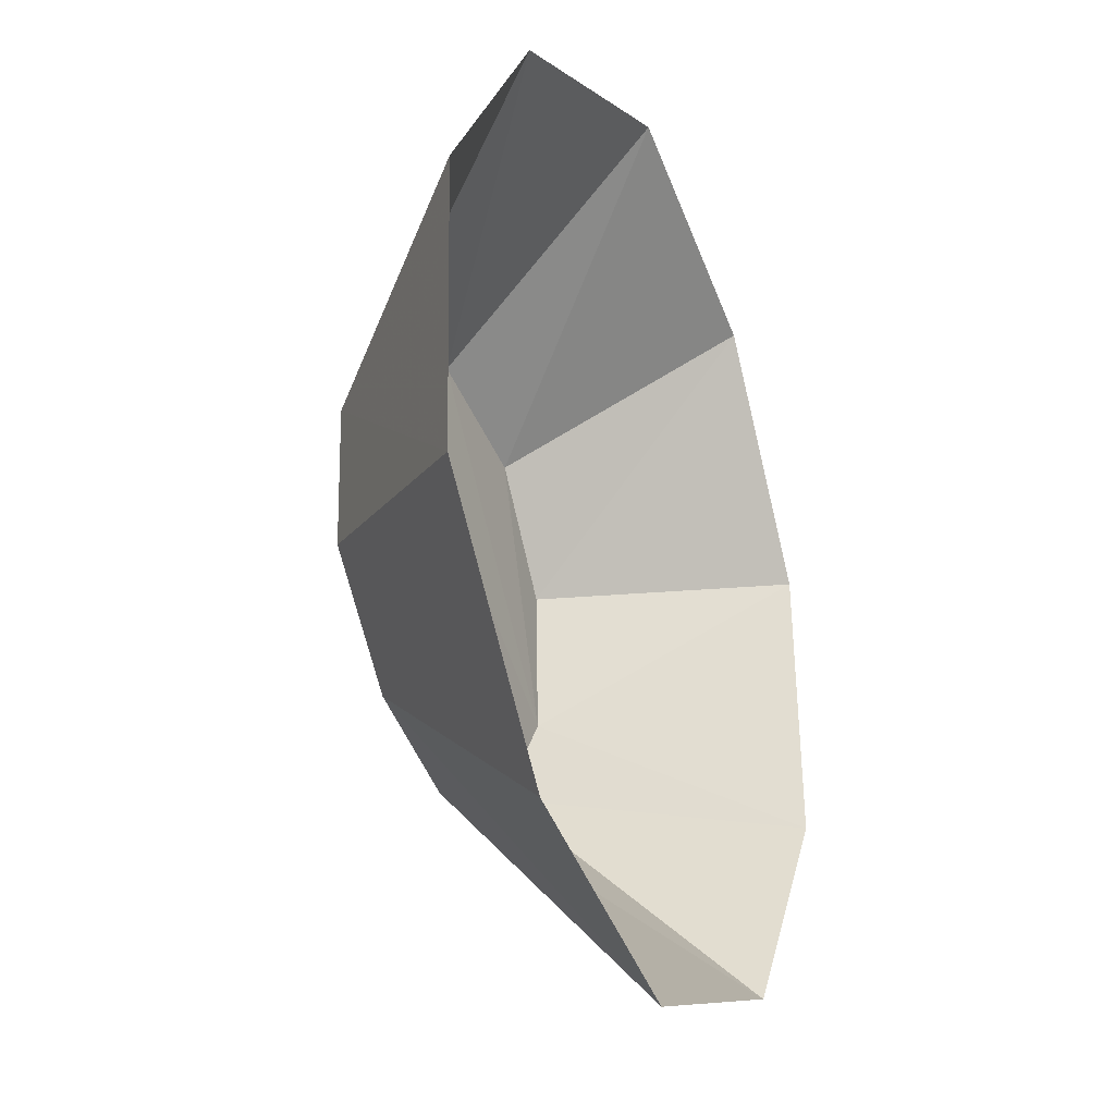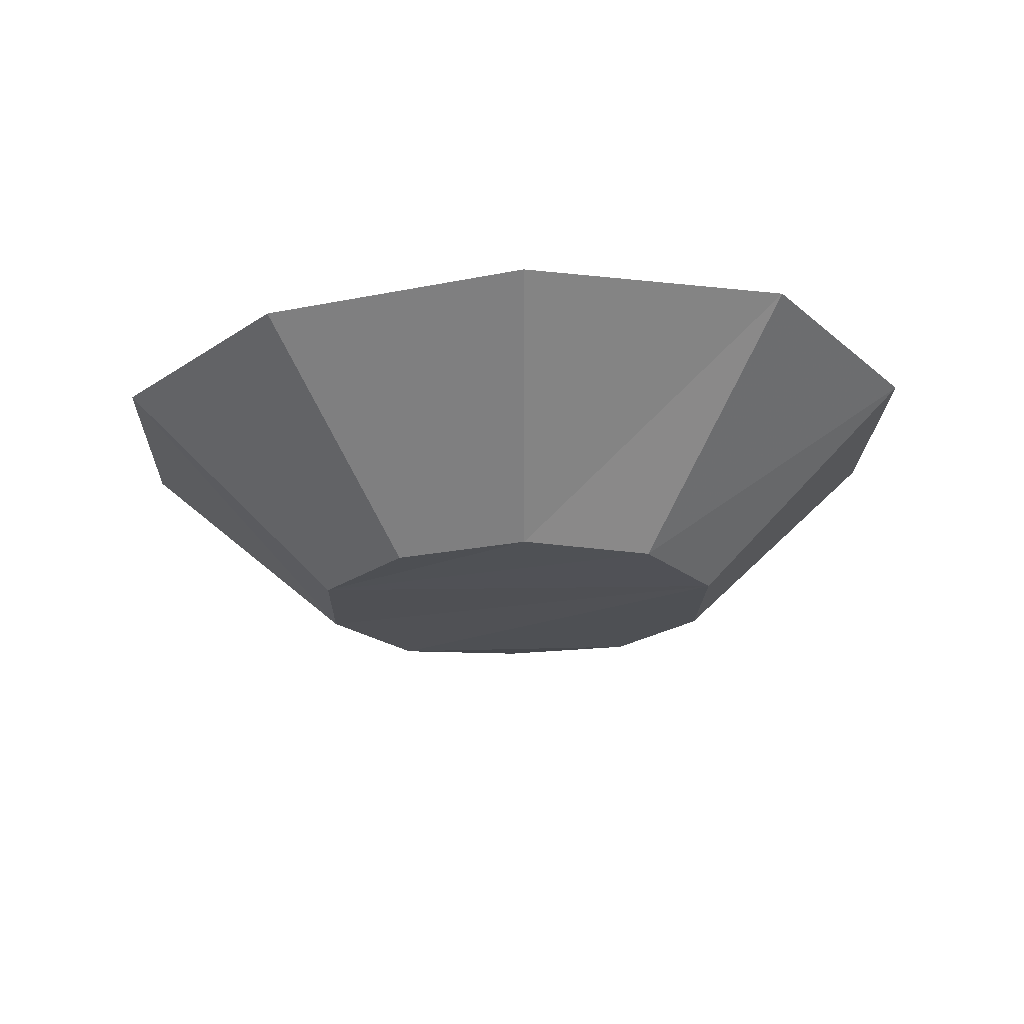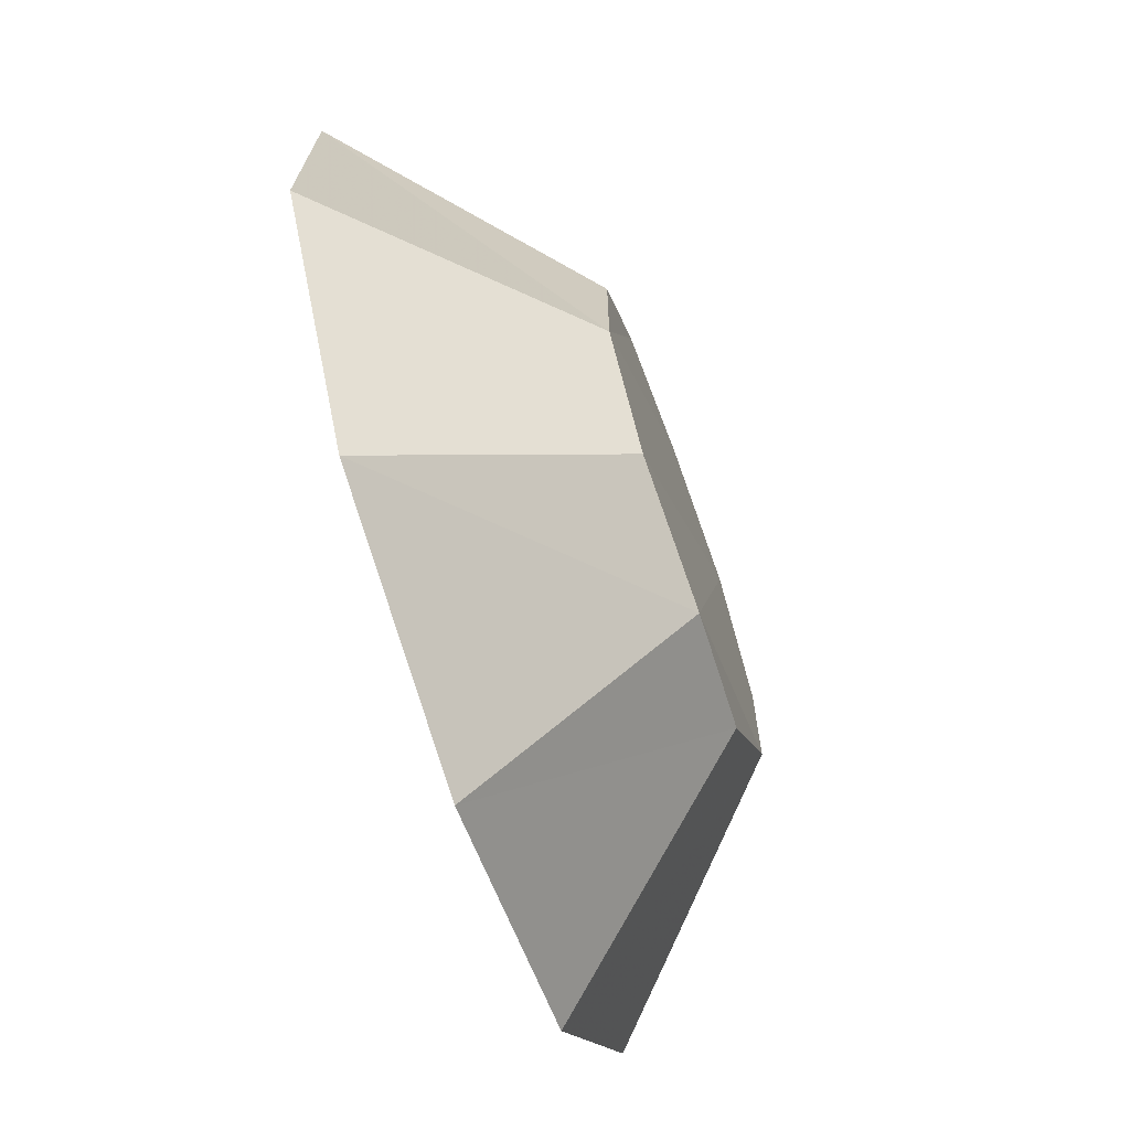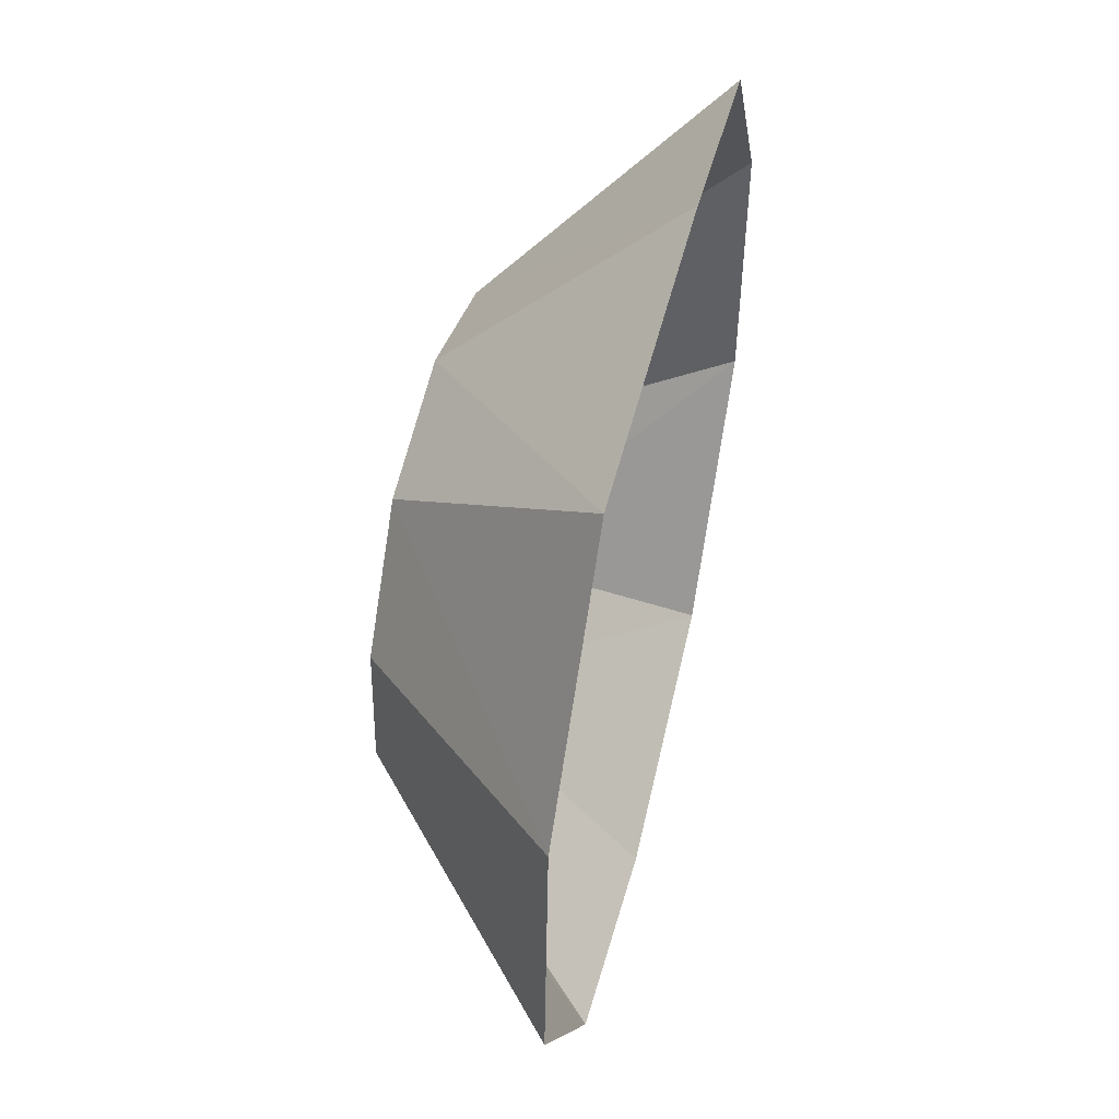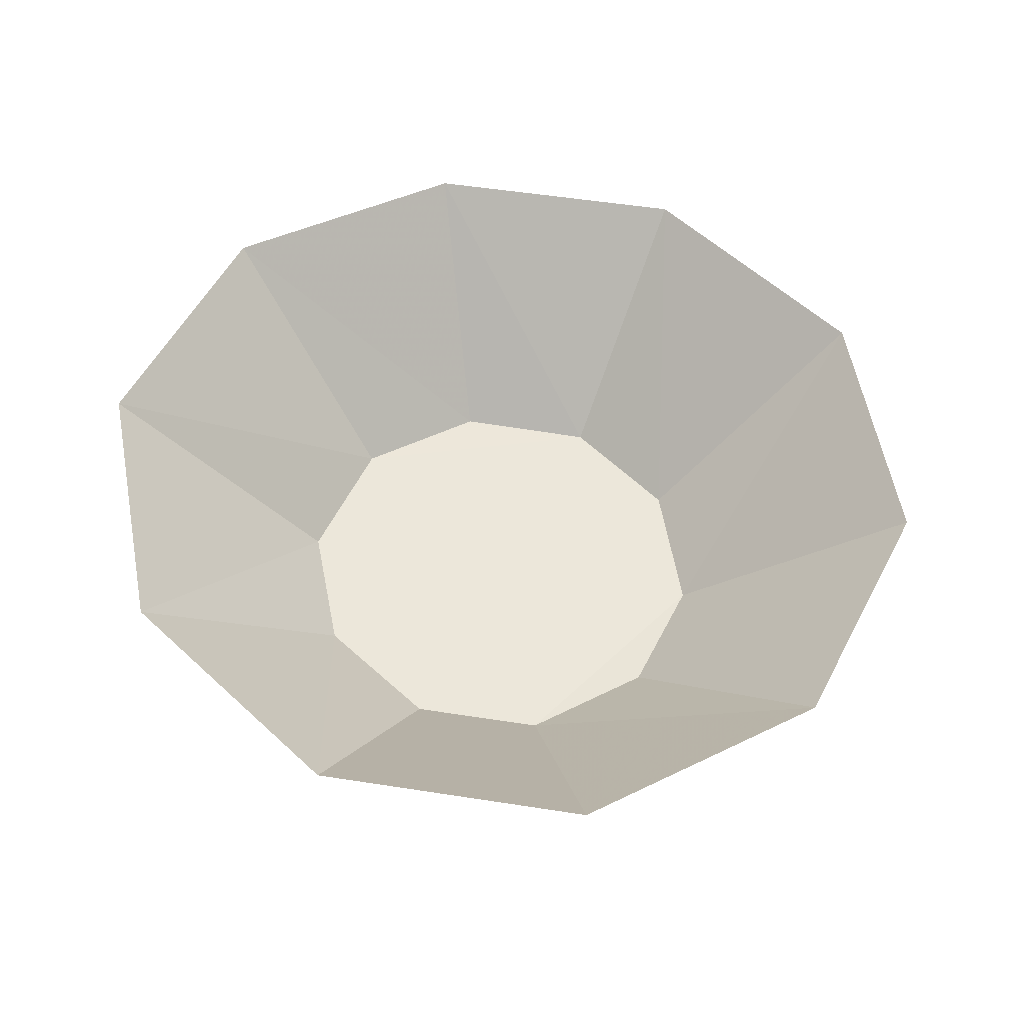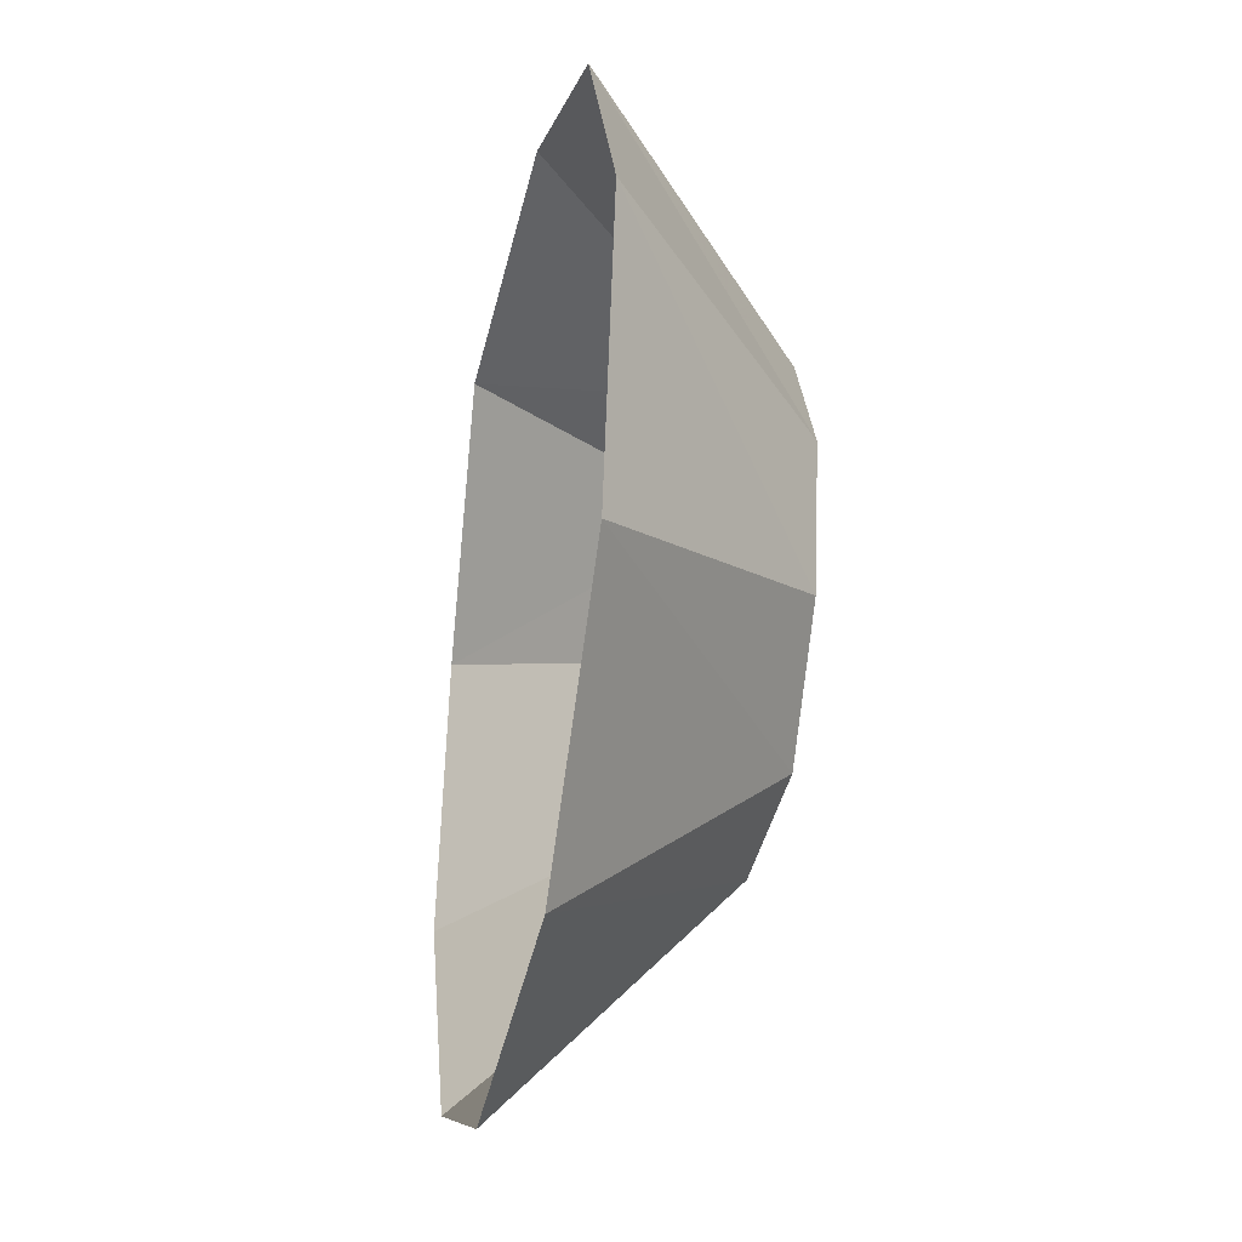
<metadata>
{"format":"obj","ext":"obj","renderer":"f3d","projection":"perspective","resolution":1024,"background":"white","views":[{"elev":-36.8,"azim":113.1,"up":"+Z"},{"elev":-16.3,"azim":-28.6,"up":"+Y"},{"elev":-60.3,"azim":-71.2,"up":"+Z"},{"elev":39.3,"azim":103.1,"up":"+Z"},{"elev":53.4,"azim":106.7,"up":"+Y"},{"elev":-53.1,"azim":-100.7,"up":"+Z"}]}
</metadata>
<code>
v 0.2005 -0.1236 0.1442
v 0.1777 -0.1244 0.1215
v 0.1769 -0.1471 0.1572
v 0.1769 -0.1471 0.1572
v 0.1777 -0.1244 0.1215
v 0.2005 -0.1236 0.1442
v 0.1777 -0.1244 0.1215
v 0.1655 -0.1471 0.1458
v 0.1769 -0.1471 0.1572
v 0.1769 -0.1471 0.1572
v 0.1655 -0.1471 0.1458
v 0.1777 -0.1244 0.1215
v 0.2005 -0.1236 0.1442
v 0.1769 -0.1471 0.1572
v 0.1793 -0.1463 0.1727
v 0.1793 -0.1463 0.1727
v 0.1769 -0.1471 0.1572
v 0.2005 -0.1236 0.1442
v 0.1769 -0.1471 0.1572
v 0.1655 -0.1471 0.1458
v 0.1501 -0.1479 0.1434
v 0.1501 -0.1479 0.1434
v 0.1655 -0.1471 0.1458
v 0.1769 -0.1471 0.1572
v 0.1777 -0.1244 0.1215
v 0.146 -0.1252 0.1158
v 0.1655 -0.1471 0.1458
v 0.1655 -0.1471 0.1458
v 0.146 -0.1252 0.1158
v 0.1777 -0.1244 0.1215
v 0.1793 -0.1463 0.1727
v 0.1769 -0.1471 0.1572
v 0.1501 -0.1479 0.1434
v 0.1501 -0.1479 0.1434
v 0.1769 -0.1471 0.1572
v 0.1793 -0.1463 0.1727
v 0.2053 -0.122 0.1759
v 0.2005 -0.1236 0.1442
v 0.1793 -0.1463 0.1727
v 0.1793 -0.1463 0.1727
v 0.2005 -0.1236 0.1442
v 0.2053 -0.122 0.1759
v 0.1655 -0.1471 0.1458
v 0.146 -0.1252 0.1158
v 0.1501 -0.1479 0.1434
v 0.1501 -0.1479 0.1434
v 0.146 -0.1252 0.1158
v 0.1655 -0.1471 0.1458
v 0.1793 -0.1463 0.1727
v 0.1501 -0.1479 0.1434
v 0.172 -0.1455 0.1873
v 0.172 -0.1455 0.1873
v 0.1501 -0.1479 0.1434
v 0.1793 -0.1463 0.1727
v 0.2053 -0.122 0.1759
v 0.1793 -0.1463 0.1727
v 0.172 -0.1455 0.1873
v 0.172 -0.1455 0.1873
v 0.1793 -0.1463 0.1727
v 0.2053 -0.122 0.1759
v 0.1501 -0.1479 0.1434
v 0.146 -0.1252 0.1158
v 0.1168 -0.1244 0.1304
v 0.1168 -0.1244 0.1304
v 0.146 -0.1252 0.1158
v 0.1501 -0.1479 0.1434
v 0.172 -0.1455 0.1873
v 0.1501 -0.1479 0.1434
v 0.1355 -0.1471 0.1507
v 0.1355 -0.1471 0.1507
v 0.1501 -0.1479 0.1434
v 0.172 -0.1455 0.1873
v 0.2053 -0.122 0.1759
v 0.172 -0.1455 0.1873
v 0.1907 -0.1203 0.2043
v 0.1907 -0.1203 0.2043
v 0.172 -0.1455 0.1873
v 0.2053 -0.122 0.1759
v 0.1501 -0.1479 0.1434
v 0.1168 -0.1244 0.1304
v 0.1355 -0.1471 0.1507
v 0.1355 -0.1471 0.1507
v 0.1168 -0.1244 0.1304
v 0.1501 -0.1479 0.1434
v 0.172 -0.1455 0.1873
v 0.1355 -0.1471 0.1507
v 0.1282 -0.1463 0.1645
v 0.1282 -0.1463 0.1645
v 0.1355 -0.1471 0.1507
v 0.172 -0.1455 0.1873
v 0.1907 -0.1203 0.2043
v 0.172 -0.1455 0.1873
v 0.1582 -0.1447 0.1946
v 0.1582 -0.1447 0.1946
v 0.172 -0.1455 0.1873
v 0.1907 -0.1203 0.2043
v 0.1355 -0.1471 0.1507
v 0.1168 -0.1244 0.1304
v 0.1022 -0.1228 0.1597
v 0.1022 -0.1228 0.1597
v 0.1168 -0.1244 0.1304
v 0.1355 -0.1471 0.1507
v 0.1355 -0.1471 0.1507
v 0.1022 -0.1228 0.1597
v 0.1282 -0.1463 0.1645
v 0.1282 -0.1463 0.1645
v 0.1022 -0.1228 0.1597
v 0.1355 -0.1471 0.1507
v 0.172 -0.1455 0.1873
v 0.1282 -0.1463 0.1645
v 0.1582 -0.1447 0.1946
v 0.1582 -0.1447 0.1946
v 0.1282 -0.1463 0.1645
v 0.172 -0.1455 0.1873
v 0.1623 -0.1179 0.219
v 0.1907 -0.1203 0.2043
v 0.1582 -0.1447 0.1946
v 0.1582 -0.1447 0.1946
v 0.1907 -0.1203 0.2043
v 0.1623 -0.1179 0.219
v 0.1282 -0.1463 0.1645
v 0.1022 -0.1228 0.1597
v 0.1078 -0.1211 0.1913
v 0.1078 -0.1211 0.1913
v 0.1022 -0.1228 0.1597
v 0.1282 -0.1463 0.1645
v 0.1582 -0.1447 0.1946
v 0.1282 -0.1463 0.1645
v 0.142 -0.1447 0.1922
v 0.142 -0.1447 0.1922
v 0.1282 -0.1463 0.1645
v 0.1582 -0.1447 0.1946
v 0.1623 -0.1179 0.219
v 0.1582 -0.1447 0.1946
v 0.142 -0.1447 0.1922
v 0.142 -0.1447 0.1922
v 0.1582 -0.1447 0.1946
v 0.1623 -0.1179 0.219
v 0.1306 -0.1455 0.1808
v 0.1282 -0.1463 0.1645
v 0.1078 -0.1211 0.1913
v 0.1078 -0.1211 0.1913
v 0.1282 -0.1463 0.1645
v 0.1306 -0.1455 0.1808
v 0.142 -0.1447 0.1922
v 0.1282 -0.1463 0.1645
v 0.1306 -0.1455 0.1808
v 0.1306 -0.1455 0.1808
v 0.1282 -0.1463 0.1645
v 0.142 -0.1447 0.1922
v 0.1623 -0.1179 0.219
v 0.142 -0.1447 0.1922
v 0.1298 -0.1195 0.2141
v 0.1298 -0.1195 0.2141
v 0.142 -0.1447 0.1922
v 0.1623 -0.1179 0.219
v 0.1306 -0.1455 0.1808
v 0.1078 -0.1211 0.1913
v 0.1298 -0.1195 0.2141
v 0.1298 -0.1195 0.2141
v 0.1078 -0.1211 0.1913
v 0.1306 -0.1455 0.1808
v 0.142 -0.1447 0.1922
v 0.1306 -0.1455 0.1808
v 0.1298 -0.1195 0.2141
v 0.1298 -0.1195 0.2141
v 0.1306 -0.1455 0.1808
v 0.142 -0.1447 0.1922
f 1 2 3
f 4 5 6
f 7 8 9
f 10 11 12
f 13 14 15
f 16 17 18
f 19 20 21
f 22 23 24
f 25 26 27
f 28 29 30
f 31 32 33
f 34 35 36
f 37 38 39
f 40 41 42
f 43 44 45
f 46 47 48
f 49 50 51
f 52 53 54
f 55 56 57
f 58 59 60
f 61 62 63
f 64 65 66
f 67 68 69
f 70 71 72
f 73 74 75
f 76 77 78
f 79 80 81
f 82 83 84
f 85 86 87
f 88 89 90
f 91 92 93
f 94 95 96
f 97 98 99
f 100 101 102
f 103 104 105
f 106 107 108
f 109 110 111
f 112 113 114
f 115 116 117
f 118 119 120
f 121 122 123
f 124 125 126
f 127 128 129
f 130 131 132
f 133 134 135
f 136 137 138
f 139 140 141
f 142 143 144
f 145 146 147
f 148 149 150
f 151 152 153
f 154 155 156
f 157 158 159
f 160 161 162
f 163 164 165
f 166 167 168

</code>
